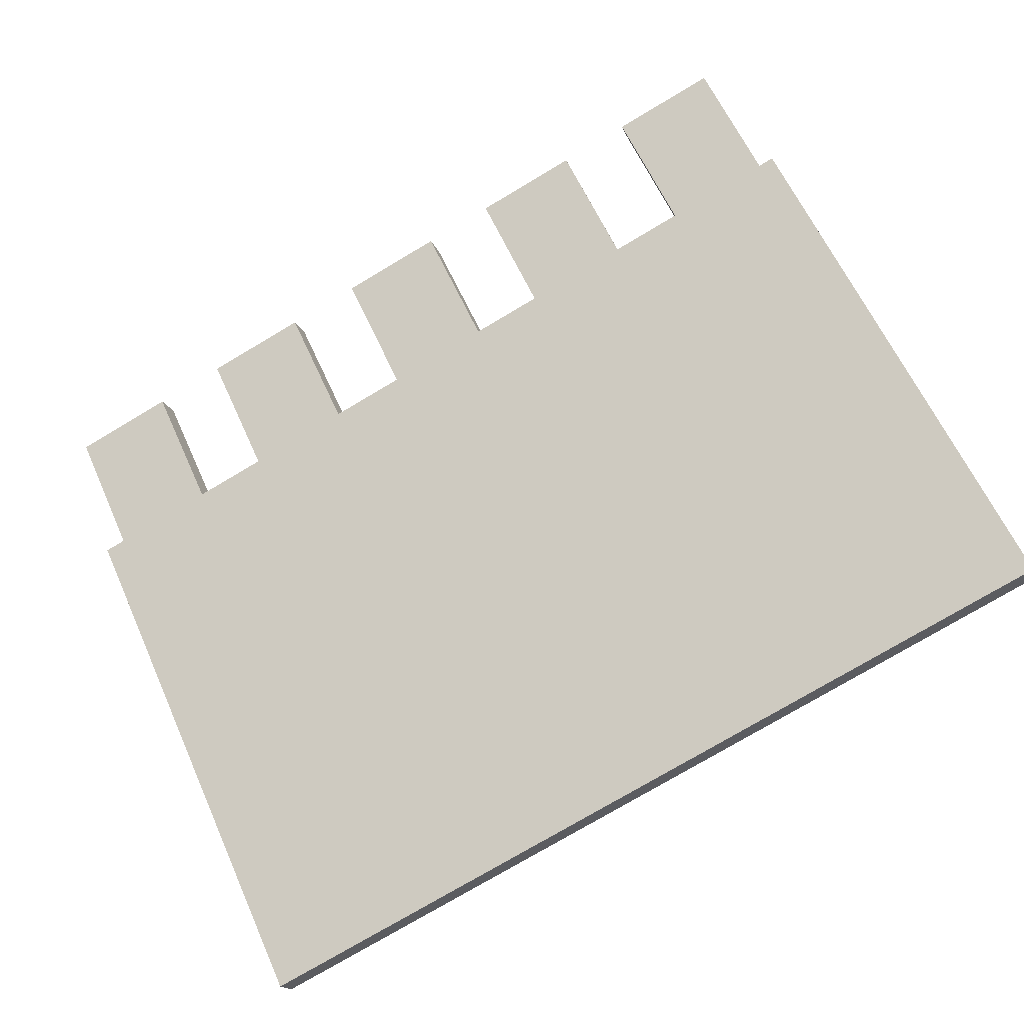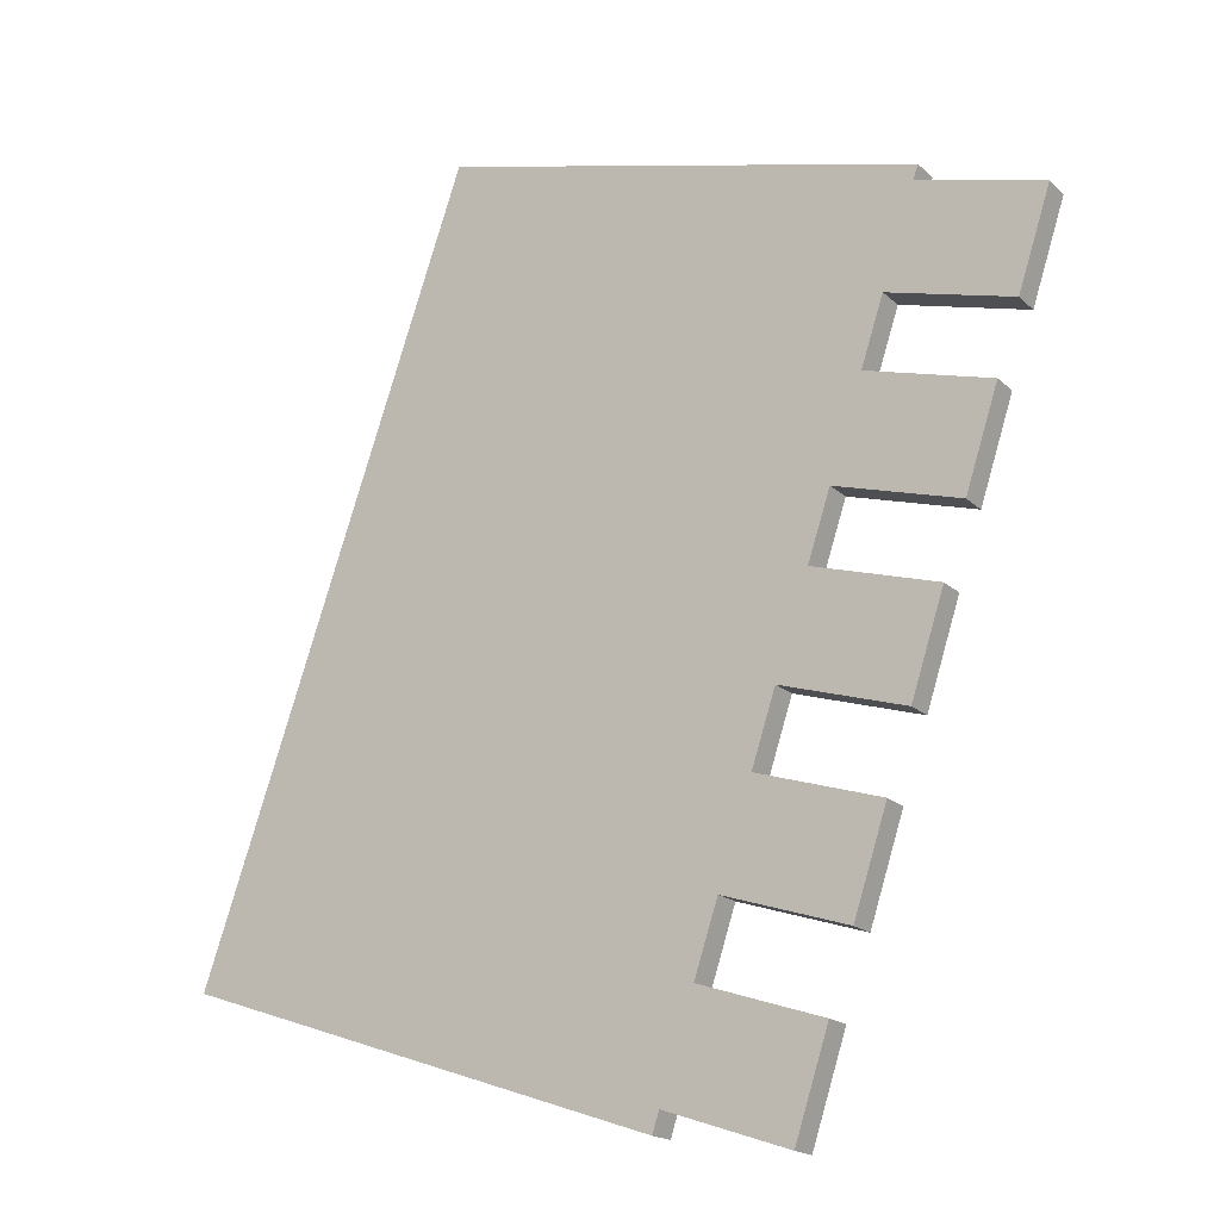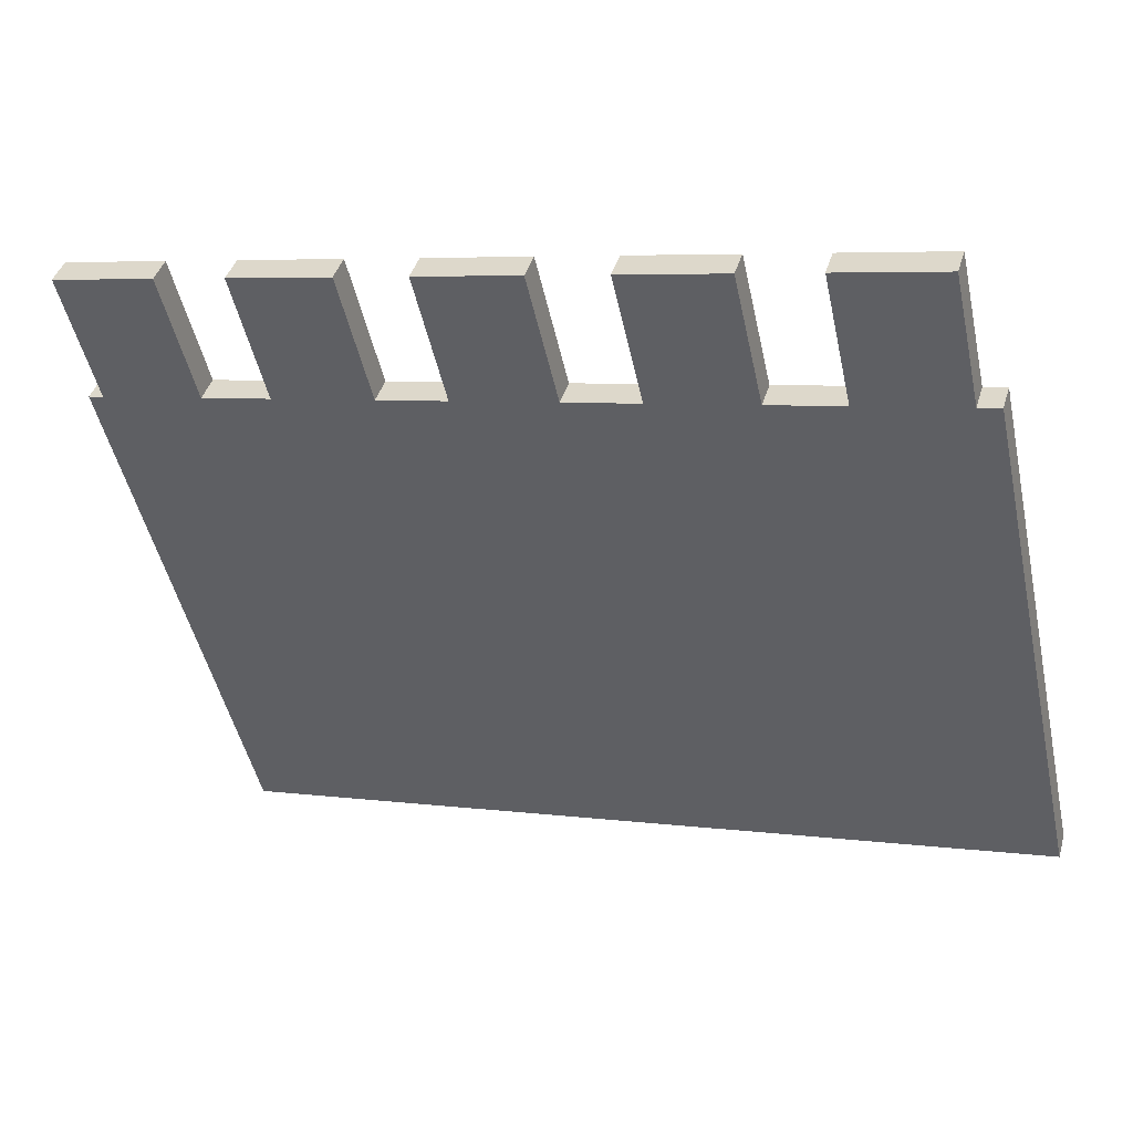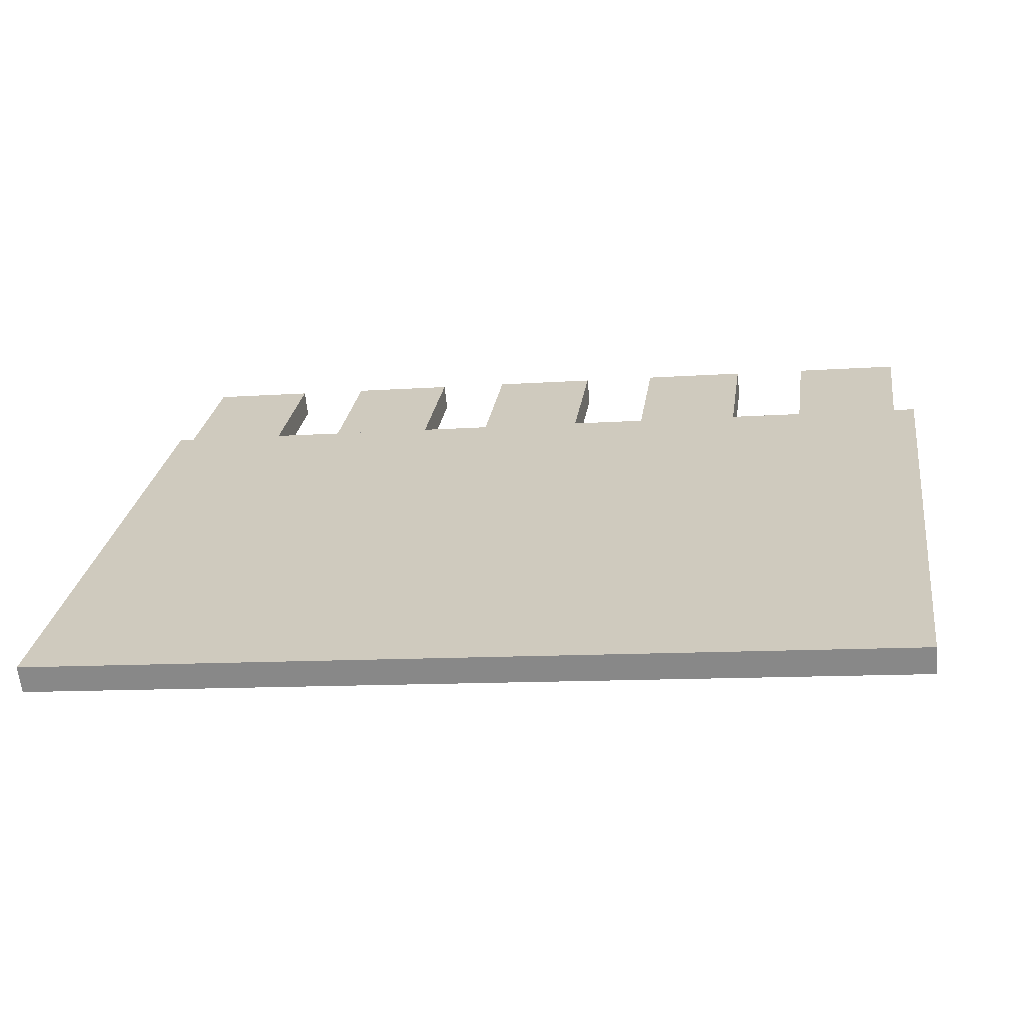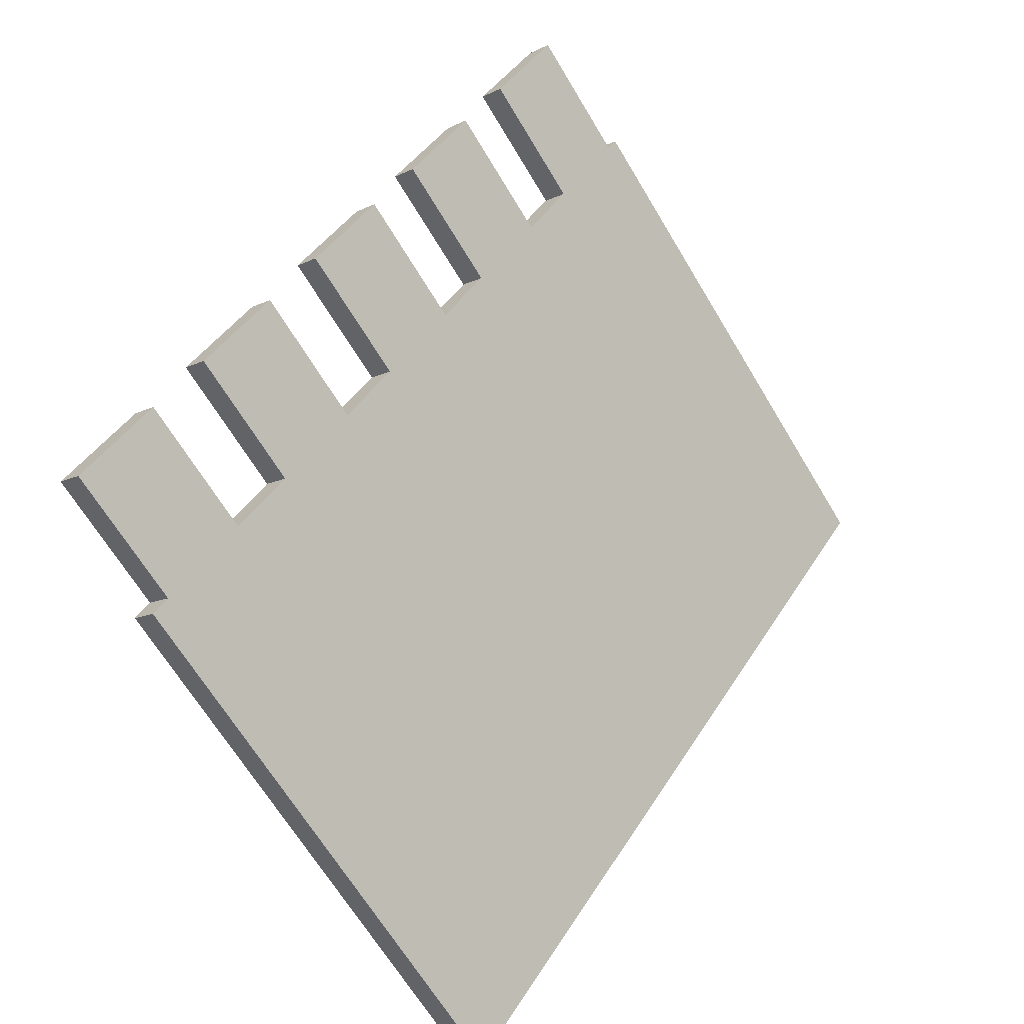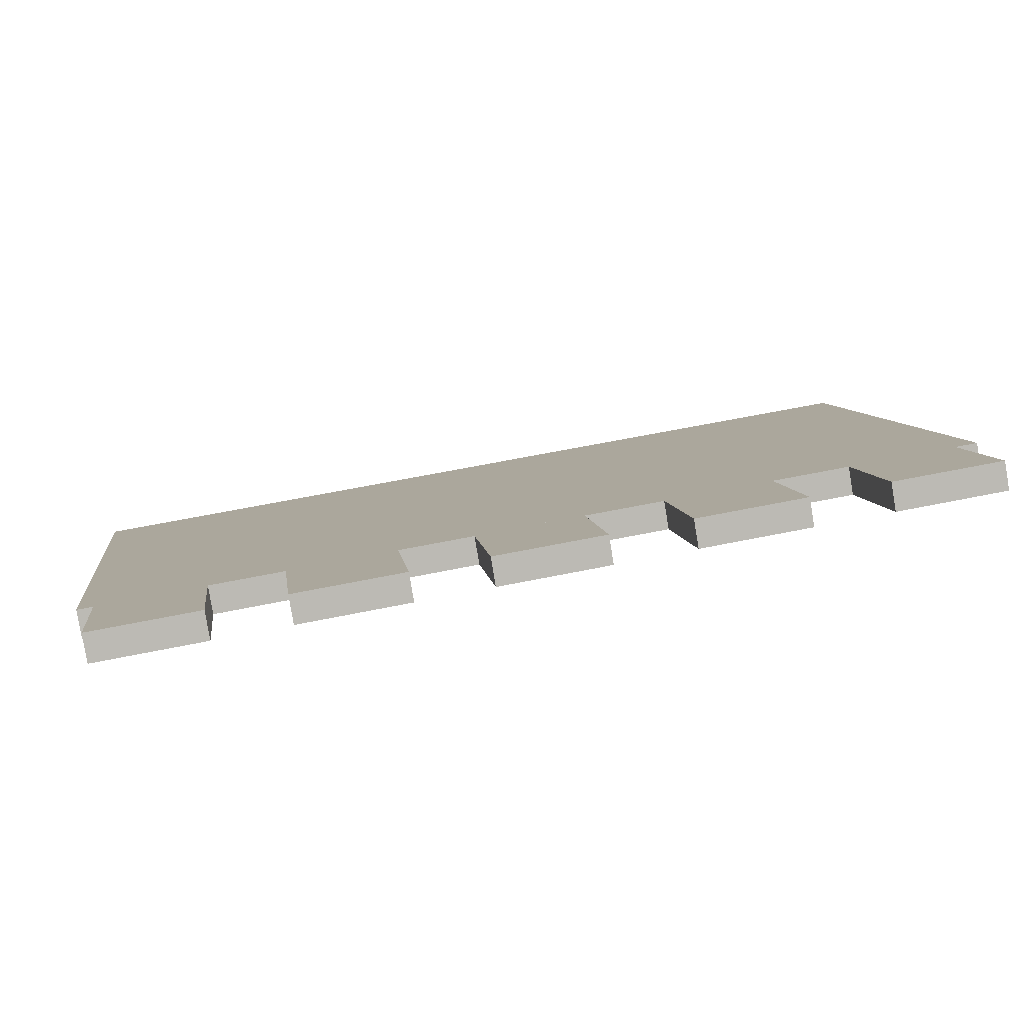
<metadata>
{"format":"obj","ext":"obj","renderer":"f3d","projection":"perspective","resolution":1024,"background":"white","views":[{"elev":-77.2,"azim":30.6,"up":"+Y"},{"elev":79.9,"azim":-74.2,"up":"+Y"},{"elev":5.9,"azim":-158.5,"up":"+Z"},{"elev":-11.2,"azim":-169.9,"up":"+Y"},{"elev":42.6,"azim":-60.3,"up":"+Z"},{"elev":61.1,"azim":168.1,"up":"+Z"}]}
</metadata>
<code>
o Cube
v 5.27 0.527 -0.1517
v 5.27 0.2589 0.04699
v -5.27 0.2589 0.04699
v -5.27 0.527 -0.1517
v 5.27 4.501 5.211
v 5.27 4.233 5.41
v -5.27 4.233 5.41
v -5.27 4.501 5.211
f 1 2 3 4
f 5 8 7 6
f 1 5 6 2
f 2 6 7 3
f 3 7 8 4
f 5 1 4 8
o Cube.001
v -3.712 4.482 5.186
v -3.712 4.214 5.385
v -5.002 4.214 5.385
v -5.002 4.482 5.186
v -3.712 5.475 6.527
v -3.712 5.207 6.725
v -5.002 5.207 6.725
v -5.002 5.475 6.527
f 9 10 11 12
f 13 16 15 14
f 9 13 14 10
f 10 14 15 11
f 11 15 16 12
f 13 9 12 16
o Cube.002
v -1.503 4.482 5.186
v -1.503 4.214 5.385
v -2.794 4.214 5.385
v -2.794 4.482 5.186
v -1.503 5.475 6.527
v -1.503 5.207 6.725
v -2.794 5.207 6.725
v -2.794 5.475 6.527
f 17 18 19 20
f 21 24 23 22
f 17 21 22 18
f 18 22 23 19
f 19 23 24 20
f 21 17 20 24
o Cube.003
v 0.7249 4.482 5.186
v 0.7249 4.214 5.385
v -0.5658 4.214 5.385
v -0.5658 4.482 5.186
v 0.7249 5.475 6.527
v 0.7249 5.207 6.725
v -0.5658 5.207 6.725
v -0.5658 5.475 6.527
f 25 26 27 28
f 29 32 31 30
f 25 29 30 26
f 26 30 31 27
f 27 31 32 28
f 29 25 28 32
o Cube.004
v 2.901 4.482 5.186
v 2.901 4.214 5.385
v 1.61 4.214 5.385
v 1.61 4.482 5.186
v 2.901 5.475 6.527
v 2.901 5.207 6.725
v 1.61 5.207 6.725
v 1.61 5.475 6.527
f 33 34 35 36
f 37 40 39 38
f 33 37 38 34
f 34 38 39 35
f 35 39 40 36
f 37 33 36 40
o Cube.005
v 5.079 4.482 5.186
v 5.079 4.214 5.385
v 3.788 4.214 5.385
v 3.788 4.482 5.186
v 5.079 5.475 6.527
v 5.079 5.207 6.725
v 3.788 5.207 6.725
v 3.788 5.475 6.527
f 41 42 43 44
f 45 48 47 46
f 41 45 46 42
f 42 46 47 43
f 43 47 48 44
f 45 41 44 48

</code>
